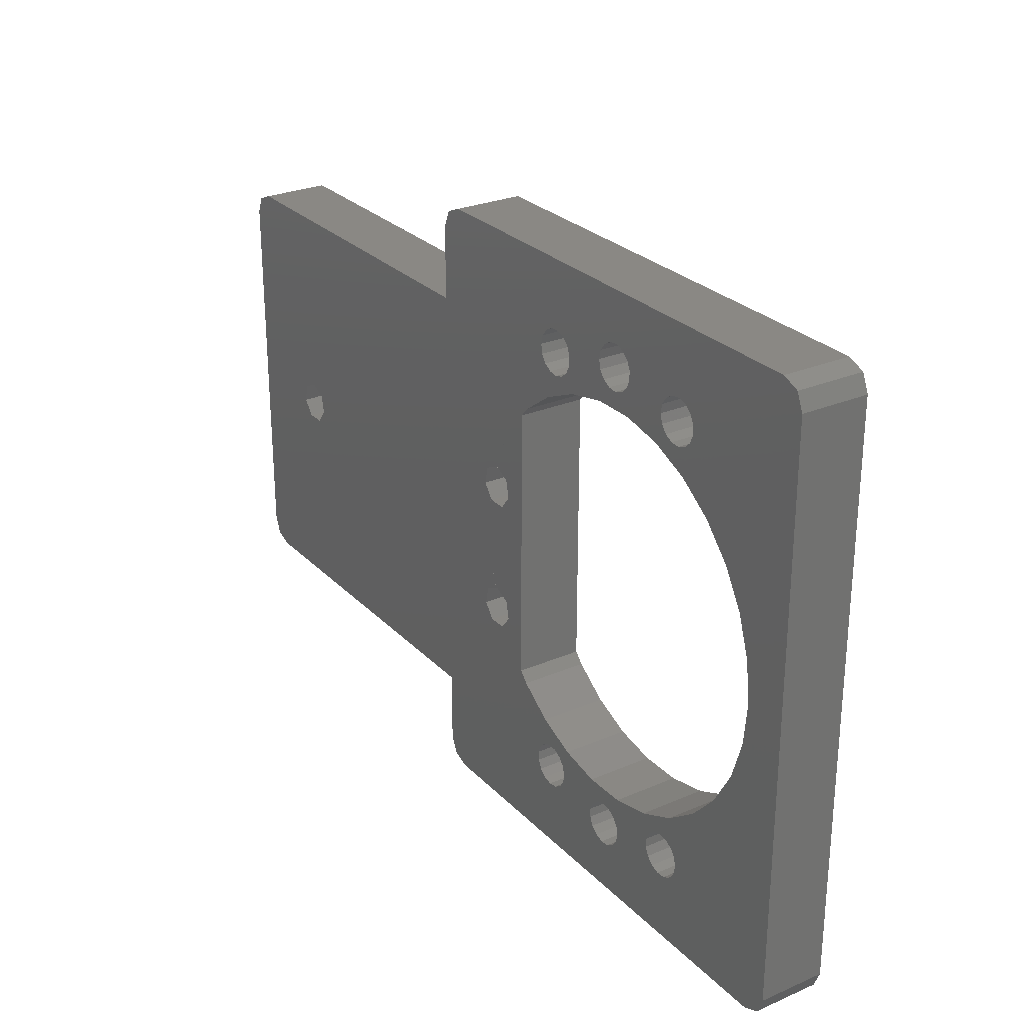
<metadata>
{"format":"stl","ext":"stl","renderer":"f3d","projection":"perspective","resolution":1024,"background":"white","views":[{"elev":27.0,"azim":-123.6,"up":"+Y"}]}
</metadata>
<code>
# stl→obj: 424 verts, 884 faces
v -25.5 -30 -7.005
v -25.5 -30 0.005
v -25.5 30 -7.005
v -25.5 30 0.005
v -24.77 -31.77 -7.005
v -24.77 -31.77 0.005
v -24.77 31.77 -7.005
v -23 32.5 -7.005
v 0.7262 27.23 -7.005
v 26.25 32.5 -7.005
v 14.05 15.61 -7.005
v 28.02 31.77 -7.005
v 16.99 12.34 -7.005
v 28.75 30 -7.005
v 28.75 22.38 -7.005
v 21 0 -7.005
v 67 22.38 -7.005
v 19.72 -6.904 -7.005
v 68.77 21.64 -7.005
v 69.5 19.88 -7.005
v 60.14 -0.4895 -7.005
v 69.5 -19.88 -7.005
v 10.5 -18.19 -7.005
v 28.75 -22.38 -7.005
v 28.75 -30 -7.005
v -10.5 -18.19 -7.005
v -14.05 -15.61 -7.005
v 28.02 -31.77 -7.005
v 26.25 -32.5 -7.005
v -23 -32.5 -7.005
v -21 0 -7.005
v -20.54 -4.366 -7.005
v -19.18 -8.541 -7.005
v -16.99 -12.34 -7.005
v -2.195 -20.89 -7.005
v -7.513 -21.73 -7.005
v -6.489 -19.97 -7.005
v -9.201 -20.84 -7.005
v -8.262 -21.1 -7.005
v 20.45 -10.98 -7.005
v 14.05 -15.61 -7.005
v 18.1 -10.42 -7.005
v 18.55 -10.98 -7.005
v 16.99 -12.34 -7.005
v 9.692 -20.85 -7.005
v 6.489 -19.97 -7.005
v 21.22 -7.628 -7.005
v 21.64 -9.49 -7.005
v 20.54 -4.366 -7.005
v 6.489 19.97 -7.005
v 10.17 20.97 -7.005
v 10.5 18.19 -7.005
v 11 21.49 -7.005
v 21.64 4.51 -7.005
v 21.22 6.372 -7.005
v 19.18 8.541 -7.005
v 20.66 3.271 -7.005
v 19.64 7.131 -7.005
v -10.88 -24.98 -7.005
v -11.48 -24.21 -7.005
v -7.085 -22.61 -7.005
v -8.561 25.39 -7.005
v 2.195 20.89 -7.005
v -10.61 21.19 -7.005
v -10.5 18.19 -7.005
v -11.31 21.87 -7.005
v -14.05 15.61 -7.005
v -16.99 12.34 -7.005
v -19.18 8.541 -7.005
v -20.54 4.366 -7.005
v -11.54 -22.3 -7.005
v -7.186 24.06 -7.005
v -2.195 20.89 -7.005
v -7.017 23.1 -7.005
v -11.71 -23.26 -7.005
v -11.22 24.63 -7.005
v -10.47 25.25 -7.005
v -7.051 -23.59 -7.005
v -10.01 -25.44 -7.005
v -9.038 -25.51 -7.005
v 1.901 -26.38 -7.005
v 8.561 -25.39 -7.005
v 9.529 -25.52 -7.005
v -7.417 -24.49 -7.005
v -8.12 -25.17 -7.005
v 7.253 -22.15 -7.005
v 7.855 -21.38 -7.005
v 1.175 -27.04 -7.005
v -10.17 -20.97 -7.005
v -11.65 23.75 -7.005
v -11 -21.49 -7.005
v -11.68 22.77 -7.005
v -8.717 20.92 -7.005
v -6.489 19.97 -7.005
v -9.692 20.85 -7.005
v -7.855 21.38 -7.005
v -2.35 -25 -7.005
v -7.253 22.15 -7.005
v -2.147 -24.04 -7.005
v -9.529 25.52 -7.005
v -7.733 24.87 -7.005
v 0.2456 -22.66 -7.005
v 1.175 -22.96 -7.005
v 1.901 -23.62 -7.005
v 7.186 -24.06 -7.005
v 2.299 -24.51 -7.005
v -2.147 -25.96 -7.005
v -1.572 -26.75 -7.005
v -0.7262 -27.23 -7.005
v 0.2456 -27.34 -7.005
v 11.22 -24.63 -7.005
v 10.47 -25.25 -7.005
v 2.299 -25.49 -7.005
v -1.572 -23.25 -7.005
v -0.7262 -22.77 -7.005
v -1.175 22.96 -7.005
v -1.901 23.62 -7.005
v -2.299 24.51 -7.005
v -2.299 25.49 -7.005
v 0.7262 22.77 -7.005
v -0.2456 22.66 -7.005
v 1.572 23.25 -7.005
v 2.195 -20.89 -7.005
v 1.572 26.75 -7.005
v 2.147 25.96 -7.005
v 9.038 25.51 -7.005
v 2.147 24.04 -7.005
v 2.35 25 -7.005
v 7.017 -23.1 -7.005
v -1.175 27.04 -7.005
v -0.2456 27.34 -7.005
v 10.61 -21.19 -7.005
v 11.31 -21.87 -7.005
v -1.901 26.38 -7.005
v 7.733 -24.87 -7.005
v 11.65 -23.75 -7.005
v 11.68 -22.77 -7.005
v 9.201 20.84 -7.005
v 8.262 21.1 -7.005
v 8.717 -20.92 -7.005
v 7.051 23.59 -7.005
v 7.085 22.61 -7.005
v 7.513 21.73 -7.005
v 11.71 23.26 -7.005
v 11.54 22.3 -7.005
v 11.48 24.21 -7.005
v 10.88 24.98 -7.005
v 10.01 25.44 -7.005
v 58.95 -1.982 -7.005
v 57.05 -1.982 -7.005
v 7.417 24.49 -7.005
v 8.12 25.17 -7.005
v 56.28 1.372 -7.005
v 55.86 -0.4895 -7.005
v 59.72 1.372 -7.005
v 58 2.2 -7.005
v 68.77 -21.64 -7.005
v 67 -22.38 -7.005
v -24.77 31.77 0.005
v -20.54 -4.366 0.005
v -23 -32.5 0.005
v -10.5 18.19 0.005
v -8.717 20.92 0.005
v -9.692 20.85 0.005
v -10.61 21.19 0.005
v 22.09 2.081 0.005
v 20.85 1.432 0.005
v 67 -22.38 0.005
v 23.15 3.617 0.005
v 68.77 -21.64 0.005
v 10.5 -18.19 0.005
v 6.489 -19.97 0.005
v 8.717 -20.92 0.005
v -6.489 19.97 0.005
v -2.195 20.89 0.005
v -7.253 22.15 0.005
v 55.41 -2.919 0.005
v 28.75 22.38 0.005
v 69.5 -19.88 0.005
v -1.175 27.04 0.005
v -0.2456 27.34 0.005
v 28.02 31.77 0.005
v 28.75 30 0.005
v 26.25 32.5 0.005
v -23 32.5 0.005
v -19.18 -8.541 0.005
v -21 0 0.005
v -20.54 4.366 0.005
v 7.017 -23.1 0.005
v 7.253 -22.15 0.005
v -19.18 8.541 0.005
v -16.99 12.34 0.005
v -14.05 15.61 0.005
v 16.99 -12.34 0.005
v 14.05 -15.61 0.005
v 28.75 -30 0.005
v 20.24 -5.283 0.005
v 21.31 -5.547 0.005
v 20.54 -4.366 0.005
v 56.19 3.453 0.005
v 58 3.9 0.005
v 69.5 19.88 0.005
v 9.201 20.84 0.005
v 2.195 20.89 0.005
v 6.489 19.97 0.005
v 10.5 18.19 0.005
v 14.05 15.61 0.005
v 16.99 12.34 0.005
v 21.31 8.453 0.005
v 22.71 7.215 0.005
v 23.37 5.47 0.005
v 9.692 -20.85 0.005
v 10.61 -21.19 0.005
v 26.25 -32.5 0.005
v 19.04 8.787 0.005
v 19.5 8.9 0.005
v -7.855 21.38 0.005
v 28.75 -22.38 0.005
v 21 0 0.005
v 20.43 -12.79 0.005
v 18.57 -12.79 0.005
v 23.15 -10.38 0.005
v 22.09 -11.92 0.005
v 22.71 -6.785 0.005
v 23.37 -8.53 0.005
v 17.16 -12.05 0.005
v 28.02 -31.77 0.005
v -8.561 25.39 0.005
v -7.733 24.87 0.005
v -2.299 24.51 0.005
v -1.901 23.62 0.005
v -7.186 24.06 0.005
v -1.572 -23.25 0.005
v 2.195 -20.89 0.005
v -9.038 -25.51 0.005
v -10.01 -25.44 0.005
v -9.201 -20.84 0.005
v -8.262 -21.1 0.005
v -6.489 -19.97 0.005
v -11.54 -22.3 0.005
v -10.5 -18.19 0.005
v -14.05 -15.61 0.005
v -16.99 -12.34 0.005
v -11.71 -23.26 0.005
v -7.513 -21.73 0.005
v -10.17 -20.97 0.005
v -11 -21.49 0.005
v -7.051 -23.59 0.005
v -7.417 -24.49 0.005
v -2.195 -20.89 0.005
v -11.31 21.87 0.005
v -11.68 22.77 0.005
v -7.085 -22.61 0.005
v -10.88 -24.98 0.005
v -11.48 -24.21 0.005
v -8.12 -25.17 0.005
v -1.901 26.38 0.005
v -0.7262 -22.77 0.005
v 0.2456 -22.66 0.005
v -10.47 25.25 0.005
v -11.22 24.63 0.005
v -9.529 25.52 0.005
v -2.299 25.49 0.005
v 7.417 24.49 0.005
v 2.147 25.96 0.005
v 2.35 25 0.005
v -0.2456 22.66 0.005
v -7.017 23.1 0.005
v -11.65 23.75 0.005
v -1.572 -26.75 0.005
v -2.147 -25.96 0.005
v -2.35 -25 0.005
v -2.147 -24.04 0.005
v 1.175 -22.96 0.005
v -1.175 22.96 0.005
v 1.901 -26.38 0.005
v 1.175 -27.04 0.005
v 7.186 -24.06 0.005
v 1.901 -23.62 0.005
v 2.299 -24.51 0.005
v 2.299 -25.49 0.005
v 0.2456 -27.34 0.005
v -0.7262 -27.23 0.005
v 7.051 23.59 0.005
v 2.147 24.04 0.005
v 11.54 22.3 0.005
v 11 21.49 0.005
v 1.572 26.75 0.005
v 8.12 25.17 0.005
v 0.7262 27.23 0.005
v 9.038 25.51 0.005
v 10.01 25.44 0.005
v 11.71 23.26 0.005
v 7.085 22.61 0.005
v 1.572 23.25 0.005
v 0.7262 22.77 0.005
v 7.733 -24.87 0.005
v 11.68 -22.77 0.005
v 11.65 -23.75 0.005
v 11.22 -24.63 0.005
v 11.31 -21.87 0.005
v 7.855 -21.38 0.005
v 10.47 -25.25 0.005
v 9.529 -25.52 0.005
v 8.561 -25.39 0.005
v 7.513 21.73 0.005
v 10.88 24.98 0.005
v 11.48 24.21 0.005
v 8.262 21.1 0.005
v 61.87 0.4701 0.005
v 61.65 -1.383 0.005
v 10.17 20.97 0.005
v 54.13 0.4701 0.005
v 54.35 -1.383 0.005
v 54.79 2.215 0.005
v 59.81 3.453 0.005
v 57.07 -3.787 0.005
v 61.21 2.215 0.005
v 60.59 -2.919 0.005
v 58.93 -3.787 0.005
v 67 22.38 0.005
v 68.77 21.64 0.005
v 16.99 12.34 -7
v 15 14.55 -7
v 15 14.55 0
v 16.99 12.34 0
v 19.18 8.541 -7
v 19.64 7.131 -7
v 21.22 6.372 -4.49
v 19.5 7.2 -7
v 19.5 7.2 -4.49
v 21.64 4.51 -4.49
v 20.66 3.271 -7
v 20.45 3.018 -7
v 20.45 3.018 -4.49
v 21 0 -7
v 20.54 -4.366 -7
v 19.72 -6.904 -7
v 21.22 -7.628 -4.49
v 19.5 -6.8 -7
v 19.5 -6.8 -4.49
v 21.64 -9.49 -4.49
v 20.45 -10.98 -4.49
v 18.55 -10.98 -4.49
v 17.36 -9.49 -7
v 18.1 -10.42 -7
v 17.36 -9.49 -4.49
v 16.99 -12.34 -7
v 16.99 -12.34 0
v 15 -14.55 0
v 15 -14.55 -7
v 58 2.2 -4.49
v 56.28 1.372 -4.49
v 55.86 -0.4895 -4.49
v 59.72 1.372 -4.49
v 60.14 -0.4895 -4.49
v 58.95 -1.982 -4.49
v 57.05 -1.982 -4.49
v 17.16 -12.05 0
v 18.57 -12.79 -4.49
v 16.91 -11.92 -4.49
v 16.91 -11.92 0
v 20.43 -12.79 -4.49
v 22.09 -11.92 -4.49
v 23.15 -10.38 -4.49
v 23.37 -8.53 -4.49
v 22.71 -6.785 -4.49
v 21.31 -5.547 -4.49
v 19.5 -5.1 -4.49
v 20.24 -5.283 0
v 19.5 -5.1 0
v 20.54 -4.366 0
v 21 0 0
v 20.85 1.432 0
v 22.09 2.081 -4.49
v 20.43 1.213 -4.49
v 20.43 1.213 0
v 23.15 3.617 -4.49
v 23.37 5.47 -4.49
v 22.71 7.215 -4.49
v 21.31 8.453 -4.49
v 19.5 8.9 -4.49
v 17.69 8.453 -4.49
v 19.04 8.787 0
v 17.69 8.453 0
v 54.35 -1.383 -4.49
v 54.13 0.4701 -4.49
v 55.41 -2.919 -4.49
v 57.07 -3.787 -4.49
v 58.93 -3.787 -4.49
v 60.59 -2.919 -4.49
v 61.65 -1.383 -4.49
v 61.87 0.4701 -4.49
v 61.21 2.215 -4.49
v 59.81 3.453 -4.49
v 58 3.9 -4.49
v 56.19 3.453 -4.49
v 54.79 2.215 -4.49
v 15.63 -8.53 0
v 16.29 -6.785 0
v 15.85 -10.38 0
v 15.63 5.47 0
v 16.29 7.215 0
v 18.57 1.213 0
v 16.91 2.081 0
v 17.69 -5.547 0
v 15.85 3.617 0
v 17.78 6.372 -7
v 17.78 -7.628 -7
v 17.36 4.51 -7
v 18.55 3.018 -7
v 17.78 6.372 -4.49
v 15.85 3.617 -4.49
v 16.91 2.081 -4.49
v 18.57 1.213 -4.49
v 18.55 3.018 -4.49
v 16.29 7.215 -4.49
v 15.63 5.47 -4.49
v 17.36 4.51 -4.49
v 17.78 -7.628 -4.49
v 15.85 -10.38 -4.49
v 17.69 -5.547 -4.49
v 16.29 -6.785 -4.49
v 15.63 -8.53 -4.49
f 1 2 3
f 3 2 4
f 1 5 2
f 2 5 6
f 1 3 5
f 5 3 7
f 5 7 8
f 9 8 10
f 11 10 12
f 13 14 15
f 16 15 17
f 18 19 20
f 21 20 22
f 11 12 14
f 23 20 24
f 25 5 24
f 26 5 27
f 5 25 28
f 5 28 29
f 5 29 30
f 5 8 31
f 5 31 32
f 5 32 33
f 5 33 34
f 5 34 27
f 35 36 37
f 38 37 39
f 38 26 37
f 40 20 41
f 42 43 44
f 45 46 24
f 41 20 23
f 46 23 24
f 18 20 47
f 40 44 43
f 48 20 40
f 47 20 48
f 49 19 18
f 50 51 52
f 53 10 52
f 16 17 49
f 54 15 16
f 55 15 54
f 13 15 56
f 57 54 16
f 58 15 55
f 56 15 58
f 59 5 60
f 35 61 36
f 62 8 63
f 64 65 66
f 67 8 65
f 68 8 67
f 69 8 68
f 70 8 69
f 31 8 70
f 5 26 71
f 72 73 74
f 5 71 75
f 76 8 77
f 51 53 52
f 44 40 41
f 61 35 78
f 5 79 80
f 81 82 83
f 84 35 85
f 86 35 87
f 79 5 59
f 81 83 88
f 89 26 38
f 90 8 76
f 91 26 89
f 71 26 91
f 92 8 90
f 65 8 92
f 65 92 66
f 93 94 95
f 65 64 95
f 65 95 94
f 96 94 93
f 94 96 73
f 97 80 85
f 96 98 73
f 97 85 99
f 98 74 73
f 100 8 62
f 73 72 63
f 77 8 100
f 72 101 63
f 101 62 63
f 102 35 103
f 5 80 97
f 104 105 106
f 5 97 107
f 5 107 108
f 5 108 109
f 5 109 110
f 5 110 24
f 110 88 24
f 111 24 112
f 82 81 113
f 83 24 88
f 114 85 115
f 115 35 102
f 85 35 115
f 116 8 117
f 85 114 99
f 118 8 119
f 117 8 118
f 63 8 116
f 63 116 50
f 120 50 121
f 116 121 50
f 122 50 120
f 87 35 123
f 124 10 125
f 126 122 10
f 122 127 10
f 127 128 10
f 128 125 10
f 129 103 86
f 130 8 131
f 131 8 9
f 124 9 10
f 132 24 133
f 134 8 130
f 119 8 134
f 104 103 129
f 135 106 105
f 78 35 84
f 82 113 135
f 83 112 24
f 136 24 111
f 105 104 129
f 133 24 137
f 138 50 139
f 137 24 136
f 87 123 140
f 140 46 45
f 132 45 24
f 123 46 140
f 103 35 86
f 50 122 141
f 50 141 142
f 50 142 143
f 50 143 139
f 60 5 75
f 39 37 36
f 135 113 106
f 144 10 145
f 145 10 53
f 146 10 144
f 147 10 146
f 148 10 147
f 149 22 150
f 151 122 152
f 152 122 126
f 148 126 10
f 141 122 151
f 24 20 153
f 24 153 154
f 24 154 22
f 154 150 22
f 155 20 21
f 149 21 22
f 156 20 155
f 153 20 156
f 24 22 157
f 24 157 158
f 50 138 51
f 52 10 11
f 11 14 13
f 49 17 19
f 3 4 7
f 7 4 159
f 4 2 6
f 160 4 161
f 161 4 6
f 162 163 164
f 162 164 165
f 166 167 168
f 169 168 170
f 171 172 173
f 174 175 176
f 177 178 179
f 180 181 4
f 182 4 183
f 184 4 182
f 185 4 184
f 159 4 185
f 186 160 161
f 187 4 160
f 188 4 187
f 172 189 190
f 191 4 188
f 192 4 191
f 193 4 192
f 162 174 163
f 194 195 196
f 165 4 162
f 197 198 199
f 200 201 202
f 203 204 205
f 178 206 179
f 178 205 206
f 206 207 179
f 208 209 179
f 169 166 168
f 210 211 179
f 171 212 213
f 195 171 214
f 209 210 179
f 208 215 216
f 179 169 170
f 217 163 174
f 168 167 218
f 167 219 218
f 220 221 218
f 222 223 218
f 219 199 198
f 219 224 218
f 219 198 224
f 224 225 218
f 225 222 218
f 223 220 218
f 218 221 196
f 221 226 196
f 226 194 196
f 196 195 227
f 228 229 230
f 231 229 232
f 233 234 161
f 235 236 161
f 237 238 239
f 240 241 161
f 241 242 161
f 242 243 161
f 243 186 161
f 244 240 161
f 238 245 239
f 246 241 247
f 239 241 246
f 248 249 250
f 239 246 237
f 240 247 241
f 250 239 245
f 251 252 4
f 250 245 253
f 254 255 161
f 250 253 248
f 236 254 161
f 234 250 249
f 234 256 161
f 234 249 256
f 256 235 161
f 171 173 212
f 207 208 179
f 257 180 4
f 258 259 234
f 260 4 261
f 262 4 260
f 263 4 262
f 264 265 266
f 267 232 175
f 232 268 175
f 211 169 179
f 208 216 209
f 252 269 4
f 165 251 4
f 174 176 217
f 269 261 4
f 270 271 161
f 271 272 161
f 272 273 161
f 259 274 234
f 273 233 161
f 258 234 233
f 275 231 232
f 276 277 214
f 278 234 274
f 214 274 279
f 214 279 280
f 214 280 281
f 282 283 161
f 214 281 276
f 214 282 161
f 214 277 282
f 283 270 161
f 284 264 285
f 286 287 178
f 257 4 263
f 266 285 264
f 288 265 289
f 195 214 227
f 193 162 4
f 171 213 214
f 178 183 290
f 264 289 265
f 291 292 288
f 268 176 175
f 293 286 178
f 294 295 175
f 295 296 175
f 296 267 175
f 275 232 267
f 278 189 234
f 297 278 274
f 298 299 214
f 299 300 214
f 255 244 161
f 301 298 214
f 172 190 302
f 172 234 189
f 231 230 229
f 214 213 301
f 294 284 295
f 300 303 214
f 230 262 228
f 303 304 214
f 305 297 274
f 302 173 172
f 306 294 175
f 214 305 274
f 214 304 305
f 230 263 262
f 290 288 292
f 292 307 178
f 308 293 178
f 290 183 4
f 289 291 288
f 285 295 284
f 309 306 175
f 310 311 179
f 178 312 205
f 312 203 205
f 309 175 204
f 203 309 204
f 287 312 178
f 313 178 314
f 315 178 313
f 202 178 315
f 201 316 202
f 202 315 200
f 317 177 179
f 202 316 318
f 202 310 179
f 202 318 310
f 311 319 179
f 319 320 179
f 320 317 179
f 314 178 177
f 290 292 178
f 307 308 178
f 290 4 181
f 321 202 322
f 321 178 202
f 6 5 30
f 161 6 30
f 161 30 29
f 214 161 29
f 214 29 28
f 227 214 28
f 227 28 25
f 196 227 25
f 196 25 24
f 218 196 24
f 218 24 158
f 168 218 158
f 168 158 157
f 170 168 157
f 170 157 22
f 179 170 22
f 179 22 20
f 202 179 20
f 20 19 322
f 202 20 322
f 17 321 19
f 19 321 322
f 15 178 17
f 17 178 321
f 178 15 14
f 183 178 14
f 14 12 182
f 183 14 182
f 10 184 12
f 12 184 182
f 8 185 10
f 10 185 184
f 7 159 8
f 8 159 185
f 187 160 32
f 31 187 32
f 70 188 187
f 31 70 187
f 69 191 188
f 70 69 188
f 68 192 191
f 69 68 191
f 67 193 192
f 68 67 192
f 65 162 193
f 67 65 193
f 94 174 162
f 65 94 162
f 73 175 174
f 94 73 174
f 63 204 175
f 73 63 175
f 50 205 204
f 63 50 204
f 52 206 205
f 50 52 205
f 11 207 206
f 52 11 206
f 323 324 13
f 11 324 207
f 208 325 326
f 207 325 208
f 324 325 207
f 13 324 11
f 327 323 56
f 56 323 13
f 328 327 58
f 58 327 56
f 55 328 58
f 329 328 55
f 330 328 329
f 331 330 329
f 54 332 55
f 55 332 329
f 54 57 332
f 332 57 333
f 332 333 334
f 332 334 335
f 336 333 16
f 16 333 57
f 336 16 337
f 337 16 49
f 49 18 337
f 337 18 338
f 47 338 18
f 339 338 47
f 340 338 339
f 341 340 339
f 48 342 47
f 47 342 339
f 48 40 342
f 342 40 343
f 40 43 343
f 343 43 344
f 344 43 42
f 345 344 346
f 346 344 42
f 347 344 345
f 346 42 348
f 348 42 44
f 194 349 195
f 195 349 350
f 195 350 351
f 351 348 44
f 351 44 41
f 351 41 195
f 195 41 171
f 171 41 23
f 171 23 172
f 172 23 46
f 172 46 234
f 234 46 123
f 234 123 250
f 250 123 35
f 250 35 239
f 239 35 37
f 239 37 241
f 241 37 26
f 241 26 242
f 242 26 27
f 243 242 27
f 34 243 27
f 186 243 34
f 33 186 34
f 160 186 33
f 32 160 33
f 91 247 240
f 71 91 240
f 71 240 244
f 75 71 244
f 89 246 247
f 91 89 247
f 38 237 246
f 89 38 246
f 39 238 237
f 38 39 237
f 36 245 238
f 39 36 238
f 253 245 61
f 61 245 36
f 248 253 78
f 78 253 61
f 248 78 249
f 249 78 84
f 249 84 256
f 256 84 85
f 256 85 235
f 235 85 80
f 235 80 236
f 236 80 79
f 236 79 254
f 254 79 59
f 255 254 59
f 60 255 59
f 244 255 60
f 75 244 60
f 90 269 252
f 92 90 252
f 76 261 269
f 90 76 269
f 77 260 261
f 76 77 261
f 100 262 260
f 77 100 260
f 62 228 262
f 100 62 262
f 101 229 228
f 62 101 228
f 232 229 72
f 72 229 101
f 268 232 74
f 74 232 72
f 268 74 176
f 176 74 98
f 176 98 217
f 217 98 96
f 217 96 163
f 163 96 93
f 163 93 164
f 164 93 95
f 164 95 165
f 165 95 64
f 165 64 251
f 251 64 66
f 252 251 66
f 92 252 66
f 272 271 107
f 97 272 107
f 99 273 272
f 97 99 272
f 114 233 273
f 99 114 273
f 115 258 233
f 114 115 233
f 102 259 258
f 115 102 258
f 103 274 259
f 102 103 259
f 104 279 274
f 103 104 274
f 280 279 106
f 106 279 104
f 280 106 281
f 281 106 113
f 281 113 276
f 276 113 81
f 276 81 277
f 277 81 88
f 277 88 282
f 282 88 110
f 282 110 283
f 283 110 109
f 283 109 270
f 270 109 108
f 271 270 108
f 107 271 108
f 134 257 263
f 119 134 263
f 119 263 230
f 118 119 230
f 130 180 257
f 134 130 257
f 131 181 180
f 130 131 180
f 9 290 181
f 131 9 181
f 124 288 290
f 9 124 290
f 265 288 125
f 125 288 124
f 266 265 128
f 128 265 125
f 266 128 285
f 285 128 127
f 285 127 295
f 295 127 122
f 295 122 296
f 296 122 120
f 296 120 267
f 267 120 121
f 267 121 275
f 275 121 116
f 275 116 231
f 231 116 117
f 230 231 117
f 118 230 117
f 189 278 105
f 129 189 105
f 86 190 189
f 129 86 189
f 87 302 190
f 86 87 190
f 140 173 302
f 87 140 302
f 45 212 173
f 140 45 173
f 132 213 212
f 45 132 212
f 133 301 213
f 132 133 213
f 298 301 137
f 137 301 133
f 298 137 299
f 299 137 136
f 299 136 300
f 300 136 111
f 300 111 303
f 303 111 112
f 303 112 304
f 304 112 83
f 304 83 305
f 305 83 82
f 305 82 297
f 297 82 135
f 278 297 135
f 105 278 135
f 284 294 142
f 141 284 142
f 151 264 284
f 141 151 284
f 152 289 264
f 151 152 264
f 126 291 289
f 152 126 289
f 148 292 291
f 126 148 291
f 147 307 292
f 148 147 292
f 308 307 146
f 146 307 147
f 293 308 144
f 144 308 146
f 293 144 286
f 286 144 145
f 286 145 287
f 287 145 53
f 287 53 312
f 312 53 51
f 312 51 203
f 203 51 138
f 203 138 309
f 309 138 139
f 309 139 306
f 306 139 143
f 294 306 143
f 142 294 143
f 153 156 352
f 353 153 352
f 154 153 353
f 354 154 353
f 156 155 355
f 352 156 355
f 21 356 155
f 155 356 355
f 21 149 356
f 356 149 357
f 149 150 357
f 357 150 358
f 358 150 154
f 354 358 154
f 226 359 194
f 194 359 349
f 226 221 359
f 359 221 360
f 359 360 361
f 359 361 362
f 363 360 220
f 220 360 221
f 364 363 223
f 223 363 220
f 365 364 222
f 222 364 223
f 366 365 225
f 225 365 222
f 366 225 367
f 367 225 224
f 368 367 224
f 198 368 224
f 369 368 198
f 370 369 198
f 197 370 198
f 370 371 369
f 372 370 199
f 199 370 197
f 219 373 199
f 199 373 372
f 219 167 373
f 373 167 374
f 167 166 374
f 374 166 375
f 374 375 376
f 374 376 377
f 378 375 169
f 169 375 166
f 379 378 211
f 211 378 169
f 379 211 380
f 380 211 210
f 381 380 210
f 209 381 210
f 382 381 209
f 216 382 209
f 383 382 216
f 384 383 216
f 215 384 216
f 384 385 383
f 215 208 384
f 384 208 326
f 314 386 387
f 313 314 387
f 177 388 386
f 314 177 386
f 389 388 317
f 317 388 177
f 390 389 320
f 320 389 317
f 391 390 319
f 319 390 320
f 392 391 311
f 311 391 319
f 393 392 310
f 310 392 311
f 393 310 394
f 394 310 318
f 395 394 318
f 316 395 318
f 396 395 316
f 201 396 316
f 397 396 201
f 200 397 201
f 398 397 200
f 315 398 200
f 387 398 315
f 313 387 315
f 362 350 349
f 399 400 325
f 401 350 362
f 399 350 401
f 325 350 399
f 402 403 325
f 377 404 372
f 373 377 372
f 385 384 325
f 372 404 370
f 371 405 406
f 403 385 325
f 325 400 402
f 405 407 406
f 404 371 370
f 326 325 384
f 404 405 371
f 374 377 373
f 359 362 349
f 400 407 402
f 400 406 407
f 351 350 324
f 324 350 325
f 351 324 348
f 348 324 323
f 408 323 327
f 330 327 328
f 409 336 337
f 410 323 408
f 411 348 410
f 348 323 410
f 409 345 411
f 409 334 333
f 340 337 338
f 409 333 336
f 346 348 345
f 334 409 411
f 409 337 340
f 408 327 330
f 345 348 411
f 408 330 331
f 412 408 331
f 413 414 415
f 375 413 376
f 376 413 415
f 416 413 375
f 332 335 378
f 329 332 379
f 383 413 382
f 417 413 383
f 418 413 417
f 382 412 381
f 382 413 412
f 412 331 381
f 380 329 379
f 379 332 378
f 378 335 375
f 335 416 375
f 331 380 381
f 416 419 413
f 419 412 413
f 331 329 380
f 334 411 335
f 335 411 416
f 409 340 341
f 420 409 341
f 421 361 360
f 364 421 363
f 363 421 360
f 344 421 364
f 342 343 365
f 339 342 366
f 422 421 369
f 423 421 422
f 424 421 423
f 369 420 368
f 369 421 420
f 420 341 368
f 367 339 366
f 366 342 365
f 365 343 364
f 343 344 364
f 341 367 368
f 344 347 421
f 347 420 421
f 341 339 367
f 345 409 420
f 347 345 420
f 386 388 389
f 391 386 390
f 390 386 389
f 358 386 391
f 356 357 392
f 355 356 393
f 397 386 396
f 398 386 397
f 387 386 398
f 396 353 395
f 396 386 353
f 353 352 395
f 394 355 393
f 393 356 392
f 392 357 391
f 357 358 391
f 352 394 395
f 358 354 386
f 354 353 386
f 352 355 394
f 362 361 421
f 401 362 421
f 422 369 371
f 406 422 371
f 376 415 377
f 377 415 404
f 417 383 385
f 403 417 385
f 418 417 403
f 402 418 403
f 407 413 418
f 402 407 418
f 405 414 413
f 407 405 413
f 415 414 404
f 404 414 405
f 423 422 406
f 400 423 406
f 424 423 400
f 399 424 400
f 401 421 424
f 399 401 424
f 416 411 410
f 419 416 410
f 410 408 412
f 419 410 412

</code>
